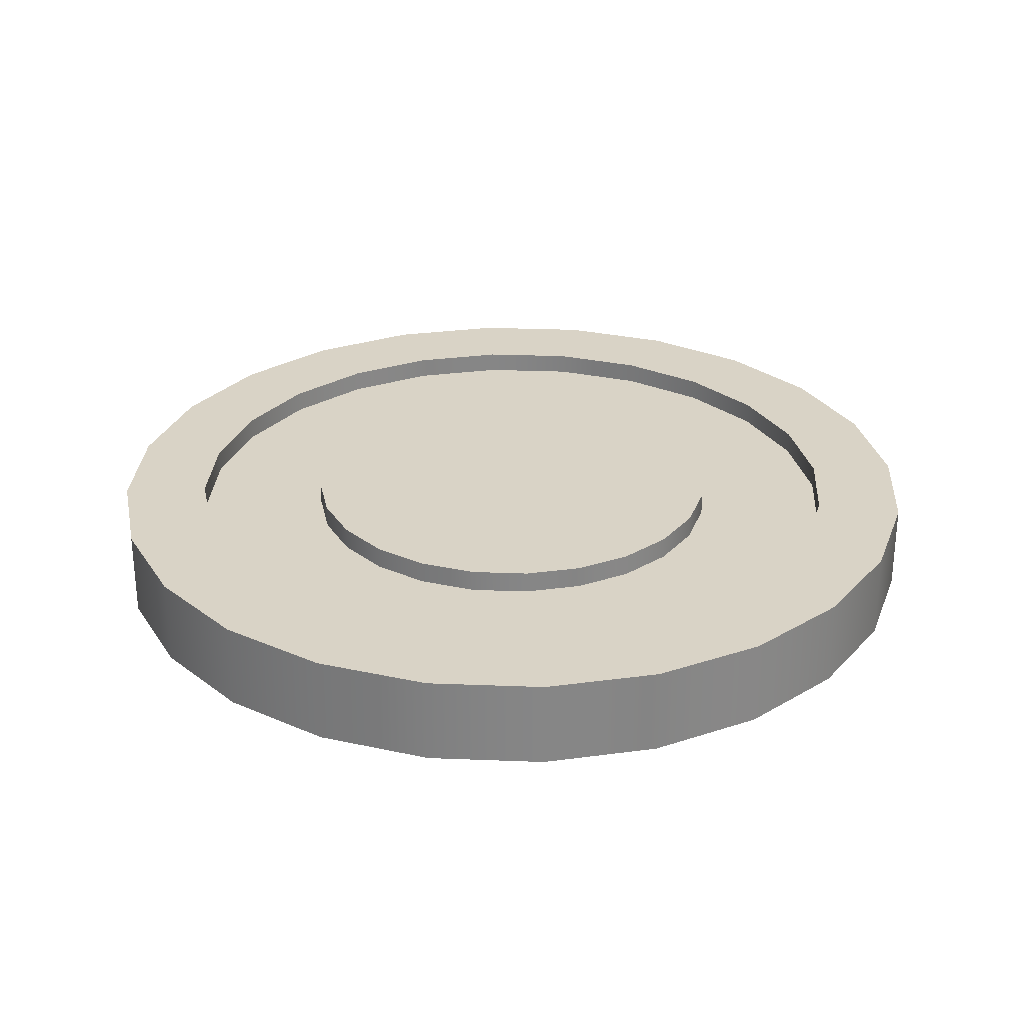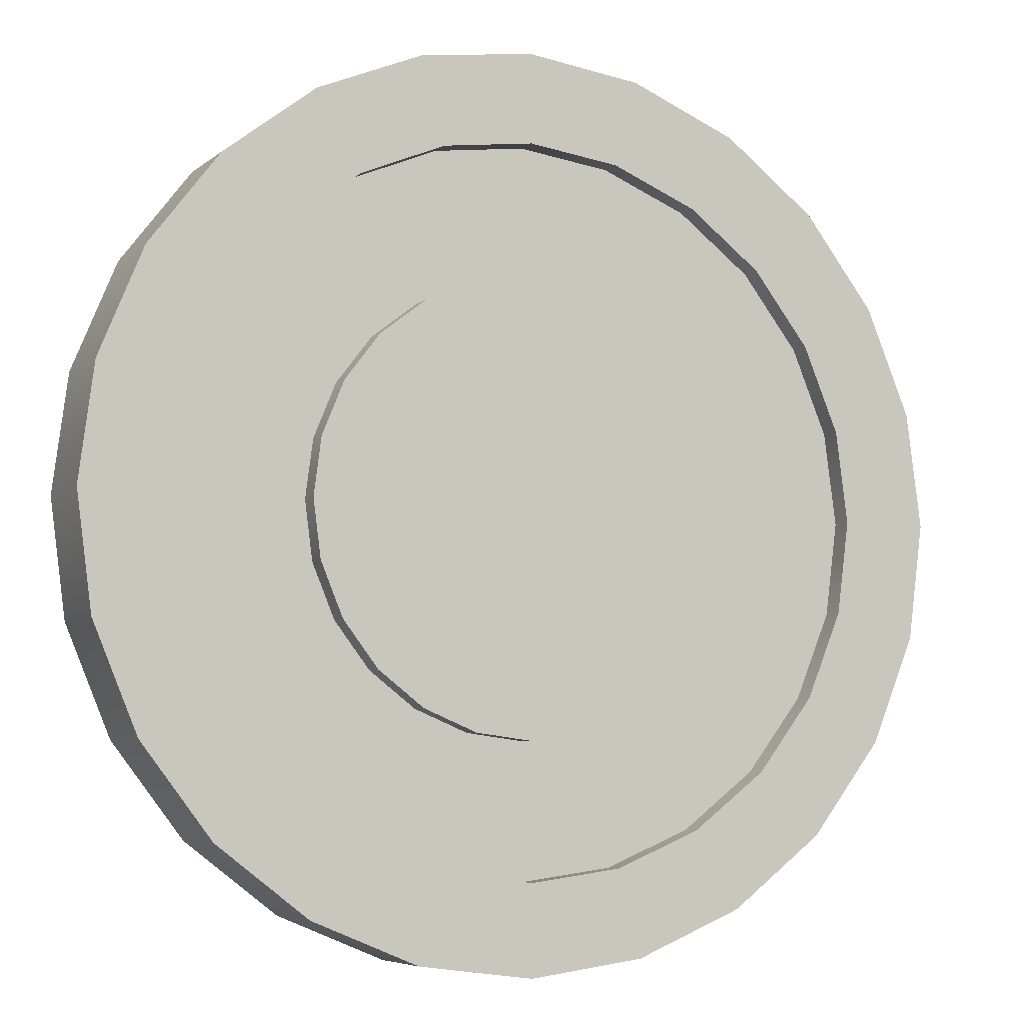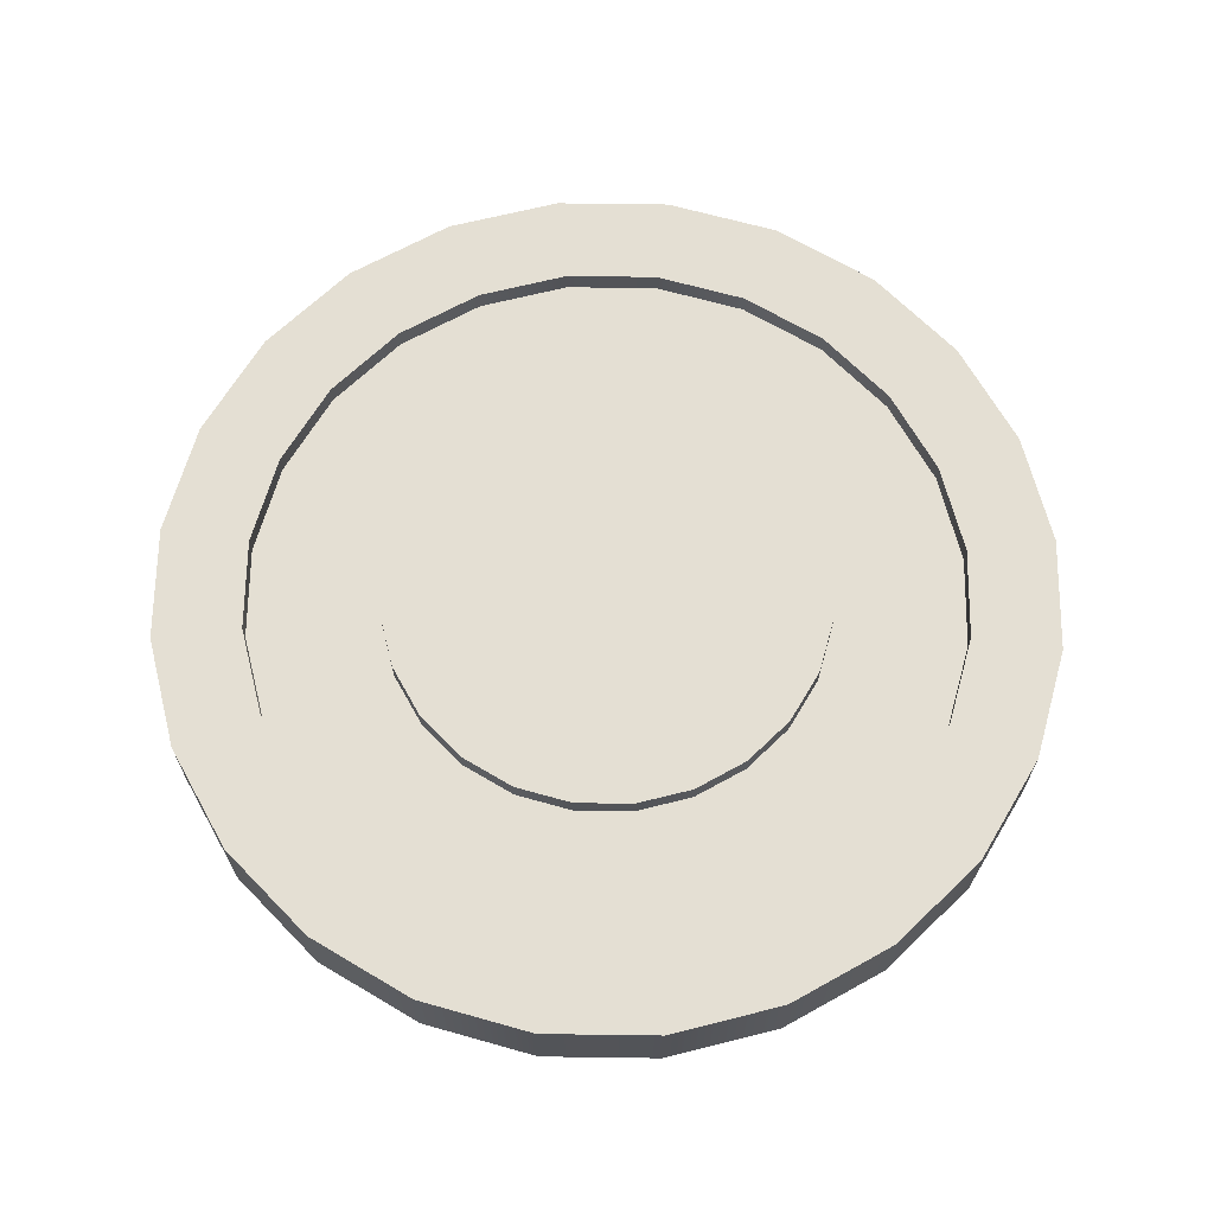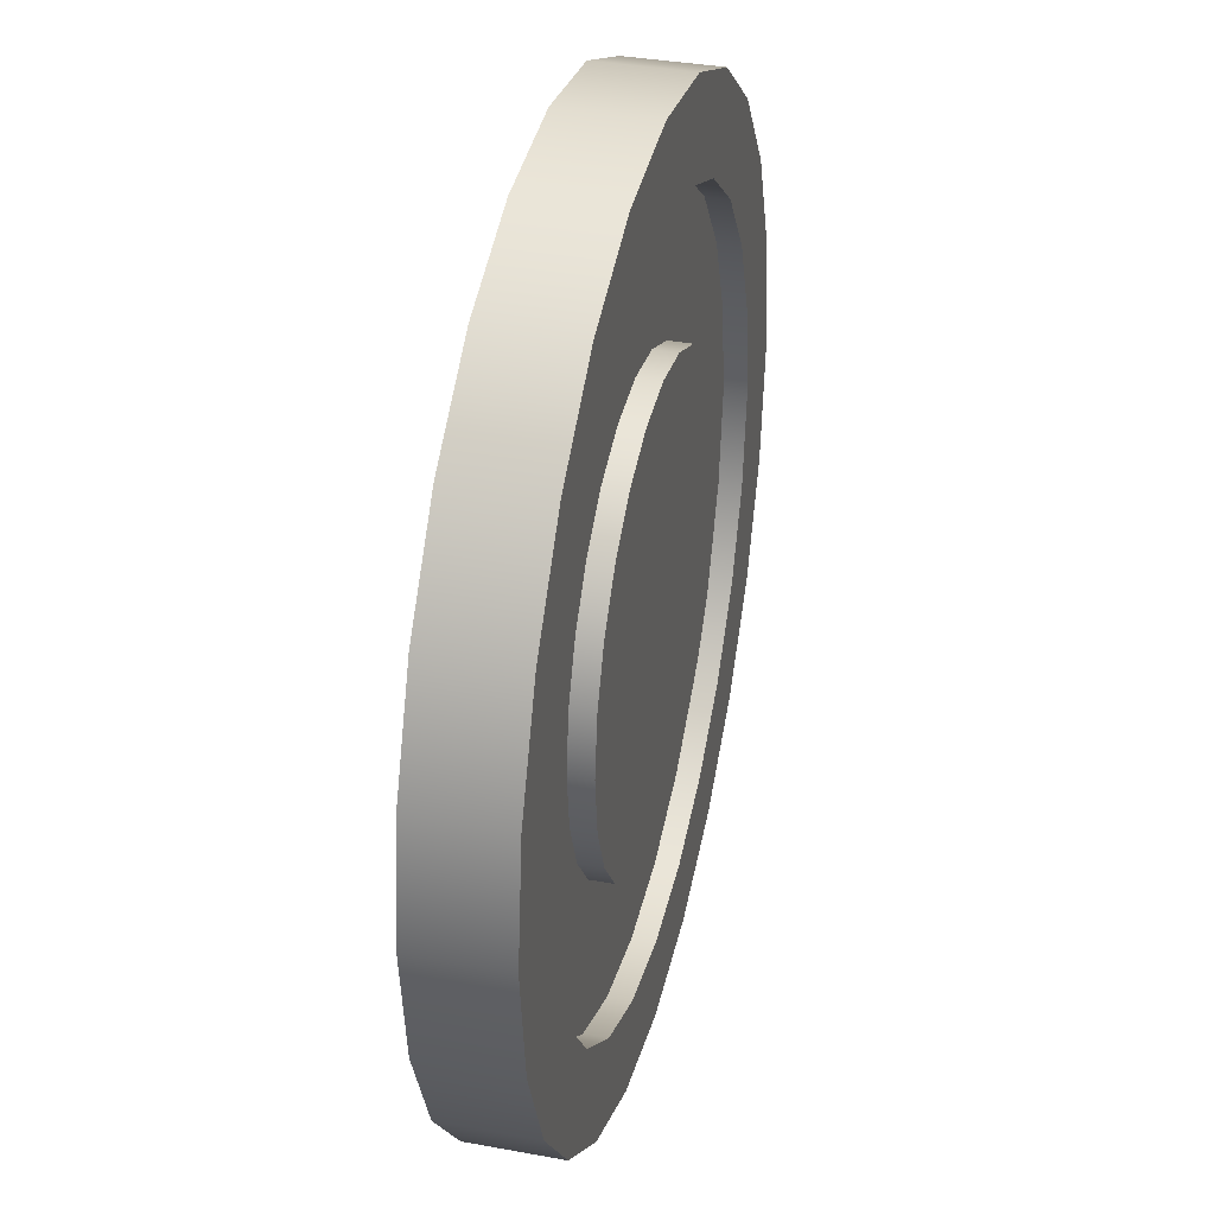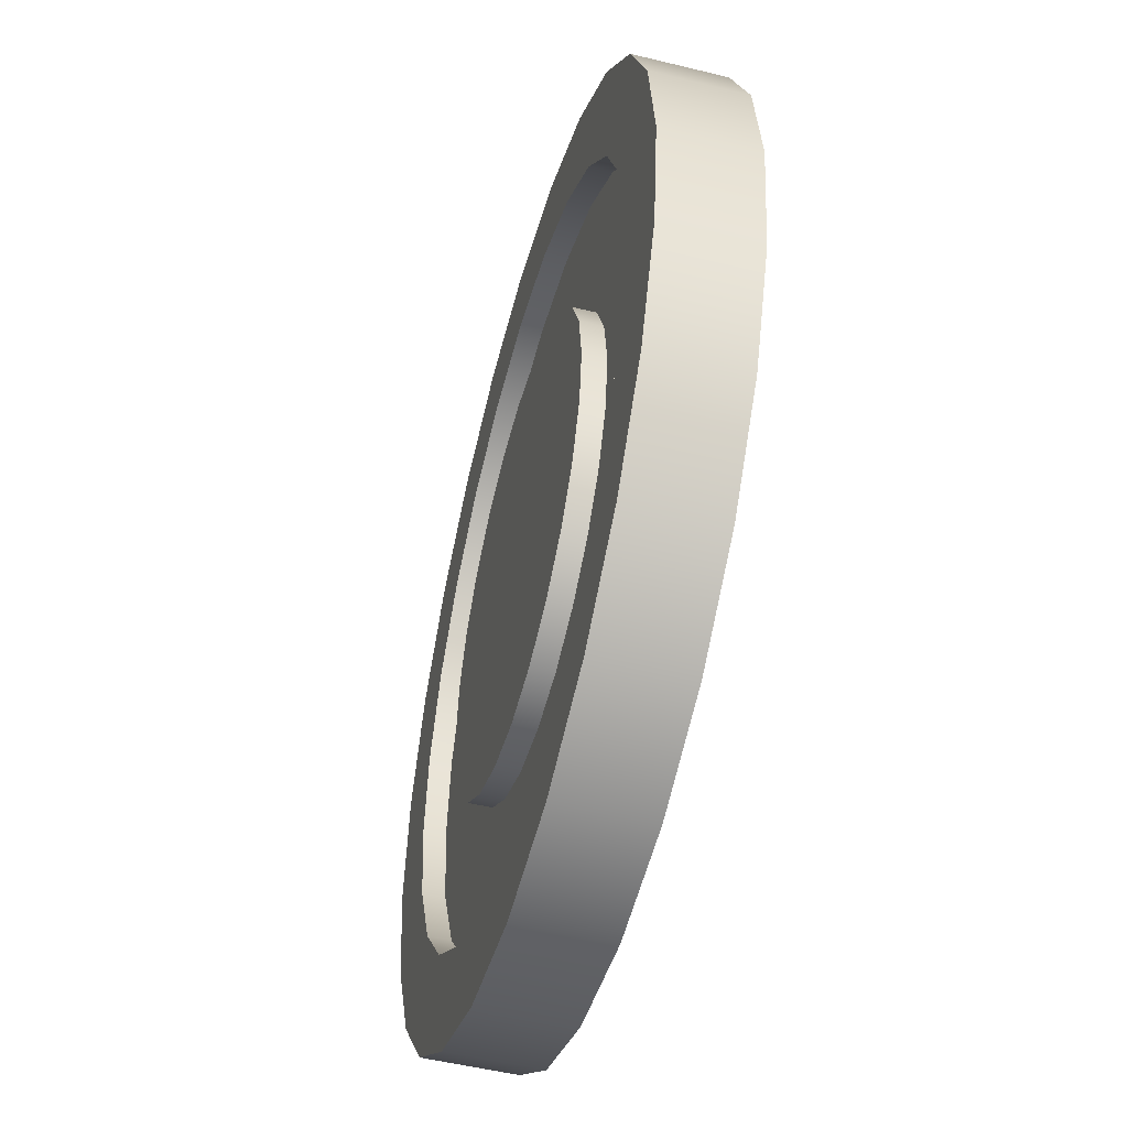
<metadata>
{"format":"obj","ext":"obj","renderer":"f3d","projection":"perspective","resolution":1024,"background":"white","views":[{"elev":28.3,"azim":70.9,"up":"+Y"},{"elev":-5.9,"azim":154.9,"up":"+Z"},{"elev":66.5,"azim":68.3,"up":"+Y"},{"elev":35.4,"azim":103.7,"up":"+Z"},{"elev":-51.0,"azim":75.0,"up":"+Z"}]}
</metadata>
<code>
o Arrow_Decoupler_1_1
v 0.625 0.0625 -1.58e-17
v 0.6037 0.0625 0.1618
v 0.5413 0.0625 0.3125
v 0.4419 0.0625 0.4419
v 0.3125 0.0625 0.5413
v 0.1618 0.0625 0.6037
v -1.82e-17 0.0625 0.625
v -0.1618 0.0625 0.6037
v -0.3125 0.0625 0.5413
v -0.4419 0.0625 0.4419
v -0.5413 0.0625 0.3125
v -0.6037 0.0625 0.1618
v -0.625 0.0625 6.074e-17
v -0.6037 0.0625 -0.1618
v -0.5413 0.0625 -0.3125
v -0.4419 0.0625 -0.4419
v -0.3125 0.0625 -0.5413
v -0.1618 0.0625 -0.6037
v -1.713e-16 0.0625 -0.625
v 0.1618 0.0625 -0.6037
v 0.3125 0.0625 -0.5413
v 0.4419 0.0625 -0.4419
v 0.5413 0.0625 -0.3125
v 0.6037 0.0625 -0.1618
v 0.625 -0.0625 -1.58e-17
v 0.6037 -0.0625 0.1618
v 0.5413 -0.0625 0.3125
v 0.4419 -0.0625 0.4419
v 0.3125 -0.0625 0.5413
v 0.1618 -0.0625 0.6037
v -1.82e-17 -0.0625 0.625
v -0.1618 -0.0625 0.6037
v -0.3125 -0.0625 0.5413
v -0.4419 -0.0625 0.4419
v -0.5413 -0.0625 0.3125
v -0.6037 -0.0625 0.1618
v -0.625 -0.0625 6.074e-17
v -0.6037 -0.0625 -0.1618
v -0.5413 -0.0625 -0.3125
v -0.4419 -0.0625 -0.4419
v -0.3125 -0.0625 -0.5413
v -0.1618 -0.0625 -0.6037
v -1.713e-16 -0.0625 -0.625
v 0.1618 -0.0625 -0.6037
v 0.3125 -0.0625 -0.5413
v 0.4419 -0.0625 -0.4419
v 0.5413 -0.0625 -0.3125
v 0.6037 -0.0625 -0.1618
v 0.5 -0.0625 -1.388e-17
v 0.483 -0.0625 0.1294
v 0.433 -0.0625 0.25
v 0.3536 -0.0625 0.3536
v 0.25 -0.0625 0.433
v 0.1294 -0.0625 0.483
v -3.922e-17 -0.0625 0.5
v -0.1294 -0.0625 0.483
v -0.25 -0.0625 0.433
v -0.3536 -0.0625 0.3536
v -0.433 -0.0625 0.25
v -0.483 -0.0625 0.1294
v -0.5 -0.0625 4.735e-17
v -0.483 -0.0625 -0.1294
v -0.433 -0.0625 -0.25
v -0.3536 -0.0625 -0.3536
v -0.25 -0.0625 -0.433
v -0.1294 -0.0625 -0.483
v -1.617e-16 -0.0625 -0.5
v 0.1294 -0.0625 -0.483
v 0.25 -0.0625 -0.433
v 0.3536 -0.0625 -0.3536
v 0.433 -0.0625 -0.25
v 0.483 -0.0625 -0.1294
v 0.483 0.0625 0.1294
v 0.5 0.0625 -1.388e-17
v 0.483 0.0625 -0.1294
v 0.433 0.0625 -0.25
v 0.3536 0.0625 -0.3536
v 0.25 0.0625 -0.433
v 0.1294 0.0625 -0.483
v -1.617e-16 0.0625 -0.5
v -0.1294 0.0625 -0.483
v -0.25 0.0625 -0.433
v -0.3536 0.0625 -0.3536
v -0.433 0.0625 -0.25
v -0.483 0.0625 -0.1294
v -0.5 0.0625 4.735e-17
v -0.483 0.0625 0.1294
v -0.433 0.0625 0.25
v -0.3536 0.0625 0.3536
v -0.25 0.0625 0.433
v -0.1294 0.0625 0.483
v -3.922e-17 0.0625 0.5
v 0.1294 0.0625 0.483
v 0.25 0.0625 0.433
v 0.3536 0.0625 0.3536
v 0.433 0.0625 0.25
v 0.483 -0.03125 -0.1294
v 0.5 -0.03125 -1.452e-17
v 0.483 -0.03125 0.1294
v 0.433 -0.03125 0.25
v 0.3536 -0.03125 0.3536
v 0.25 -0.03125 0.433
v 0.1294 -0.03125 0.483
v -3.922e-17 -0.03125 0.5
v -0.1294 -0.03125 0.483
v -0.25 -0.03125 0.433
v -0.3536 -0.03125 0.3536
v -0.433 -0.03125 0.25
v -0.483 -0.03125 0.1294
v -0.5 -0.03125 4.671e-17
v -0.483 -0.03125 -0.1294
v -0.433 -0.03125 -0.25
v -0.3536 -0.03125 -0.3536
v -0.25 -0.03125 -0.433
v -0.1294 -0.03125 -0.483
v -1.617e-16 -0.03125 -0.5
v 0.1294 -0.03125 -0.483
v 0.25 -0.03125 -0.433
v 0.3536 -0.03125 -0.3536
v 0.433 -0.03125 -0.25
v 0.433 0.03125 0.25
v 0.483 0.03125 0.1294
v 0.5 0.03125 -1.302e-17
v 0.483 0.03125 -0.1294
v 0.433 0.03125 -0.25
v 0.3536 0.03125 -0.3536
v 0.25 0.03125 -0.433
v 0.1294 0.03125 -0.483
v -1.617e-16 0.03125 -0.5
v -0.1294 0.03125 -0.483
v -0.25 0.03125 -0.433
v -0.3536 0.03125 -0.3536
v -0.433 0.03125 -0.25
v -0.483 0.03125 -0.1294
v -0.5 0.03125 4.821e-17
v -0.483 0.03125 0.1294
v -0.433 0.03125 0.25
v -0.3536 0.03125 0.3536
v -0.25 0.03125 0.433
v -0.1294 0.03125 0.483
v -3.922e-17 0.03125 0.5
v 0.1294 0.03125 0.483
v 0.25 0.03125 0.433
v 0.3536 0.03125 0.3536
v 0.3019 -0.03125 -0.08088
v 0.3125 -0.03125 -5.306e-18
v 0.3019 -0.03125 0.08088
v 0.2706 -0.03125 0.1562
v 0.221 -0.03125 0.221
v 0.1562 -0.03125 0.2706
v 0.08088 -0.03125 0.3019
v -5.251e-17 -0.03125 0.3125
v -0.08088 -0.03125 0.3019
v -0.1562 -0.03125 0.2706
v -0.221 -0.03125 0.221
v -0.2706 -0.03125 0.1562
v -0.3019 -0.03125 0.08088
v -0.3125 -0.03125 3.296e-17
v -0.3019 -0.03125 -0.08088
v -0.2706 -0.03125 -0.1562
v -0.221 -0.03125 -0.221
v -0.1562 -0.03125 -0.2706
v -0.08088 -0.03125 -0.3019
v -1.29e-16 -0.03125 -0.3125
v 0.08088 -0.03125 -0.3019
v 0.1562 -0.03125 -0.2706
v 0.221 -0.03125 -0.221
v 0.2706 -0.03125 -0.1562
v 0.2706 0.03125 0.1562
v 0.3019 0.03125 0.08088
v 0.3125 0.03125 -4.366e-18
v 0.3019 0.03125 -0.08088
v 0.2706 0.03125 -0.1562
v 0.221 0.03125 -0.221
v 0.1562 0.03125 -0.2706
v 0.08088 0.03125 -0.3019
v -1.29e-16 0.03125 -0.3125
v -0.08088 0.03125 -0.3019
v -0.1562 0.03125 -0.2706
v -0.221 0.03125 -0.221
v -0.2706 0.03125 -0.1562
v -0.3019 0.03125 -0.08088
v -0.3125 0.03125 3.39e-17
v -0.3019 0.03125 0.08088
v -0.2706 0.03125 0.1562
v -0.221 0.03125 0.221
v -0.1562 0.03125 0.2706
v -0.08088 0.03125 0.3019
v -5.251e-17 0.03125 0.3125
v 0.08088 0.03125 0.3019
v 0.1562 0.03125 0.2706
v 0.221 0.03125 0.221
v 0.3019 -0.0625 -0.08088
v 0.3125 -0.0625 -5.842e-18
v 0.3019 -0.0625 0.08088
v 0.2706 -0.0625 0.1562
v 0.221 -0.0625 0.221
v 0.1562 -0.0625 0.2706
v 0.08088 -0.0625 0.3019
v -5.251e-17 -0.0625 0.3125
v -0.08088 -0.0625 0.3019
v -0.1562 -0.0625 0.2706
v -0.221 -0.0625 0.221
v -0.2706 -0.0625 0.1562
v -0.3019 -0.0625 0.08088
v -0.3125 -0.0625 3.243e-17
v -0.3019 -0.0625 -0.08088
v -0.2706 -0.0625 -0.1562
v -0.221 -0.0625 -0.221
v -0.1562 -0.0625 -0.2706
v -0.08088 -0.0625 -0.3019
v -1.29e-16 -0.0625 -0.3125
v 0.08088 -0.0625 -0.3019
v 0.1562 -0.0625 -0.2706
v 0.221 -0.0625 -0.221
v 0.2706 -0.0625 -0.1562
v 0.2706 0.0625 0.1562
v 0.3019 0.0625 0.08088
v 0.3125 0.0625 -4.678e-18
v 0.3019 0.0625 -0.08088
v 0.2706 0.0625 -0.1562
v 0.221 0.0625 -0.221
v 0.1562 0.0625 -0.2706
v 0.08088 0.0625 -0.3019
v -1.29e-16 0.0625 -0.3125
v -0.08088 0.0625 -0.3019
v -0.1562 0.0625 -0.2706
v -0.221 0.0625 -0.221
v -0.2706 0.0625 -0.1562
v -0.3019 0.0625 -0.08088
v -0.3125 0.0625 3.359e-17
v -0.3019 0.0625 0.08088
v -0.2706 0.0625 0.1562
v -0.221 0.0625 0.221
v -0.1562 0.0625 0.2706
v -0.08088 0.0625 0.3019
v -5.251e-17 0.0625 0.3125
v 0.08088 0.0625 0.3019
v 0.1562 0.0625 0.2706
v 0.221 0.0625 0.221
v -7.864e-17 0.0625 -2.371e-17
v -5.089e-17 -0.0625 -1.735e-18
g Arrow_Decoupler_1_1_Arrow_Decoupler_1_1_auv
f 1 74 73 2
f 2 73 96 3
f 3 96 95 4
f 4 95 94 5
f 5 94 93 6
f 6 93 92 7
f 7 92 91 8
f 8 91 90 9
f 9 90 89 10
f 10 89 88 11
f 11 88 87 12
f 12 87 86 13
f 13 86 85 14
f 14 85 84 15
f 15 84 83 16
f 16 83 82 17
f 17 82 81 18
f 18 81 80 19
f 19 80 79 20
f 20 79 78 21
f 21 78 77 22
f 22 77 76 23
f 23 76 75 24
f 24 75 74 1
f 49 98 97 72
f 50 99 98 49
f 51 100 99 50
f 52 101 100 51
f 53 102 101 52
f 54 103 102 53
f 55 104 103 54
f 56 105 104 55
f 57 106 105 56
f 58 107 106 57
f 59 108 107 58
f 60 109 108 59
f 61 110 109 60
f 62 111 110 61
f 63 112 111 62
f 64 113 112 63
f 65 114 113 64
f 66 115 114 65
f 67 116 115 66
f 68 117 116 67
f 69 118 117 68
f 70 119 118 69
f 71 120 119 70
f 72 97 120 71
f 121 169 192 144
f 122 170 169 121
f 123 171 170 122
f 124 172 171 123
f 125 173 172 124
f 126 174 173 125
f 127 175 174 126
f 128 176 175 127
f 129 177 176 128
f 130 178 177 129
f 131 179 178 130
f 132 180 179 131
f 133 181 180 132
f 134 182 181 133
f 135 183 182 134
f 136 184 183 135
f 137 185 184 136
f 138 186 185 137
f 139 187 186 138
f 140 188 187 139
f 141 189 188 140
f 142 190 189 141
f 143 191 190 142
f 144 192 191 143
f 145 193 216 168
f 146 194 193 145
f 147 195 194 146
f 148 196 195 147
f 149 197 196 148
f 150 198 197 149
f 151 199 198 150
f 152 200 199 151
f 153 201 200 152
f 154 202 201 153
f 155 203 202 154
f 156 204 203 155
f 157 205 204 156
f 158 206 205 157
f 159 207 206 158
f 160 208 207 159
f 161 209 208 160
f 162 210 209 161
f 163 211 210 162
f 164 212 211 163
f 165 213 212 164
f 166 214 213 165
f 167 215 214 166
f 168 216 215 167
f 217 241 240
f 218 241 217
f 219 241 218
f 220 241 219
f 221 241 220
f 222 241 221
f 223 241 222
f 224 241 223
f 225 241 224
f 226 241 225
f 227 241 226
f 228 241 227
f 229 241 228
f 230 241 229
f 231 241 230
f 232 241 231
f 233 241 232
f 234 241 233
f 235 241 234
f 236 241 235
f 237 241 236
f 238 241 237
f 239 241 238
f 240 241 239
f 25 49 72 48
f 26 50 49 25
f 27 51 50 26
f 28 52 51 27
f 29 53 52 28
f 30 54 53 29
f 31 55 54 30
f 32 56 55 31
f 33 57 56 32
f 34 58 57 33
f 35 59 58 34
f 36 60 59 35
f 37 61 60 36
f 38 62 61 37
f 39 63 62 38
f 40 64 63 39
f 41 65 64 40
f 42 66 65 41
f 43 67 66 42
f 44 68 67 43
f 45 69 68 44
f 46 70 69 45
f 47 71 70 46
f 48 72 71 47
f 73 122 121 96
f 74 123 122 73
f 75 124 123 74
f 76 125 124 75
f 77 126 125 76
f 78 127 126 77
f 79 128 127 78
f 80 129 128 79
f 81 130 129 80
f 82 131 130 81
f 83 132 131 82
f 84 133 132 83
f 85 134 133 84
f 86 135 134 85
f 87 136 135 86
f 88 137 136 87
f 89 138 137 88
f 90 139 138 89
f 91 140 139 90
f 92 141 140 91
f 93 142 141 92
f 94 143 142 93
f 95 144 143 94
f 96 121 144 95
f 97 145 168 120
f 98 146 145 97
f 99 147 146 98
f 100 148 147 99
f 101 149 148 100
f 102 150 149 101
f 103 151 150 102
f 104 152 151 103
f 105 153 152 104
f 106 154 153 105
f 107 155 154 106
f 108 156 155 107
f 109 157 156 108
f 110 158 157 109
f 111 159 158 110
f 112 160 159 111
f 113 161 160 112
f 114 162 161 113
f 115 163 162 114
f 116 164 163 115
f 117 165 164 116
f 118 166 165 117
f 119 167 166 118
f 120 168 167 119
f 169 217 240 192
f 170 218 217 169
f 171 219 218 170
f 172 220 219 171
f 173 221 220 172
f 174 222 221 173
f 175 223 222 174
f 176 224 223 175
f 177 225 224 176
f 178 226 225 177
f 179 227 226 178
f 180 228 227 179
f 181 229 228 180
f 182 230 229 181
f 183 231 230 182
f 184 232 231 183
f 185 233 232 184
f 186 234 233 185
f 187 235 234 186
f 188 236 235 187
f 189 237 236 188
f 190 238 237 189
f 191 239 238 190
f 192 240 239 191
f 193 242 216
f 194 242 193
f 195 242 194
f 196 242 195
f 197 242 196
f 198 242 197
f 199 242 198
f 200 242 199
f 201 242 200
f 202 242 201
f 203 242 202
f 204 242 203
f 205 242 204
f 206 242 205
f 207 242 206
f 208 242 207
f 209 242 208
f 210 242 209
f 211 242 210
f 212 242 211
f 213 242 212
f 214 242 213
f 215 242 214
f 216 242 215
f 1 25 48 24
f 2 26 25 1
f 3 27 26 2
f 4 28 27 3
f 5 29 28 4
f 6 30 29 5
f 7 31 30 6
f 8 32 31 7
f 9 33 32 8
f 10 34 33 9
f 11 35 34 10
f 12 36 35 11
f 13 37 36 12
f 14 38 37 13
f 15 39 38 14
f 16 40 39 15
f 17 41 40 16
f 18 42 41 17
f 19 43 42 18
f 20 44 43 19
f 21 45 44 20
f 22 46 45 21
f 23 47 46 22
f 24 48 47 23

</code>
